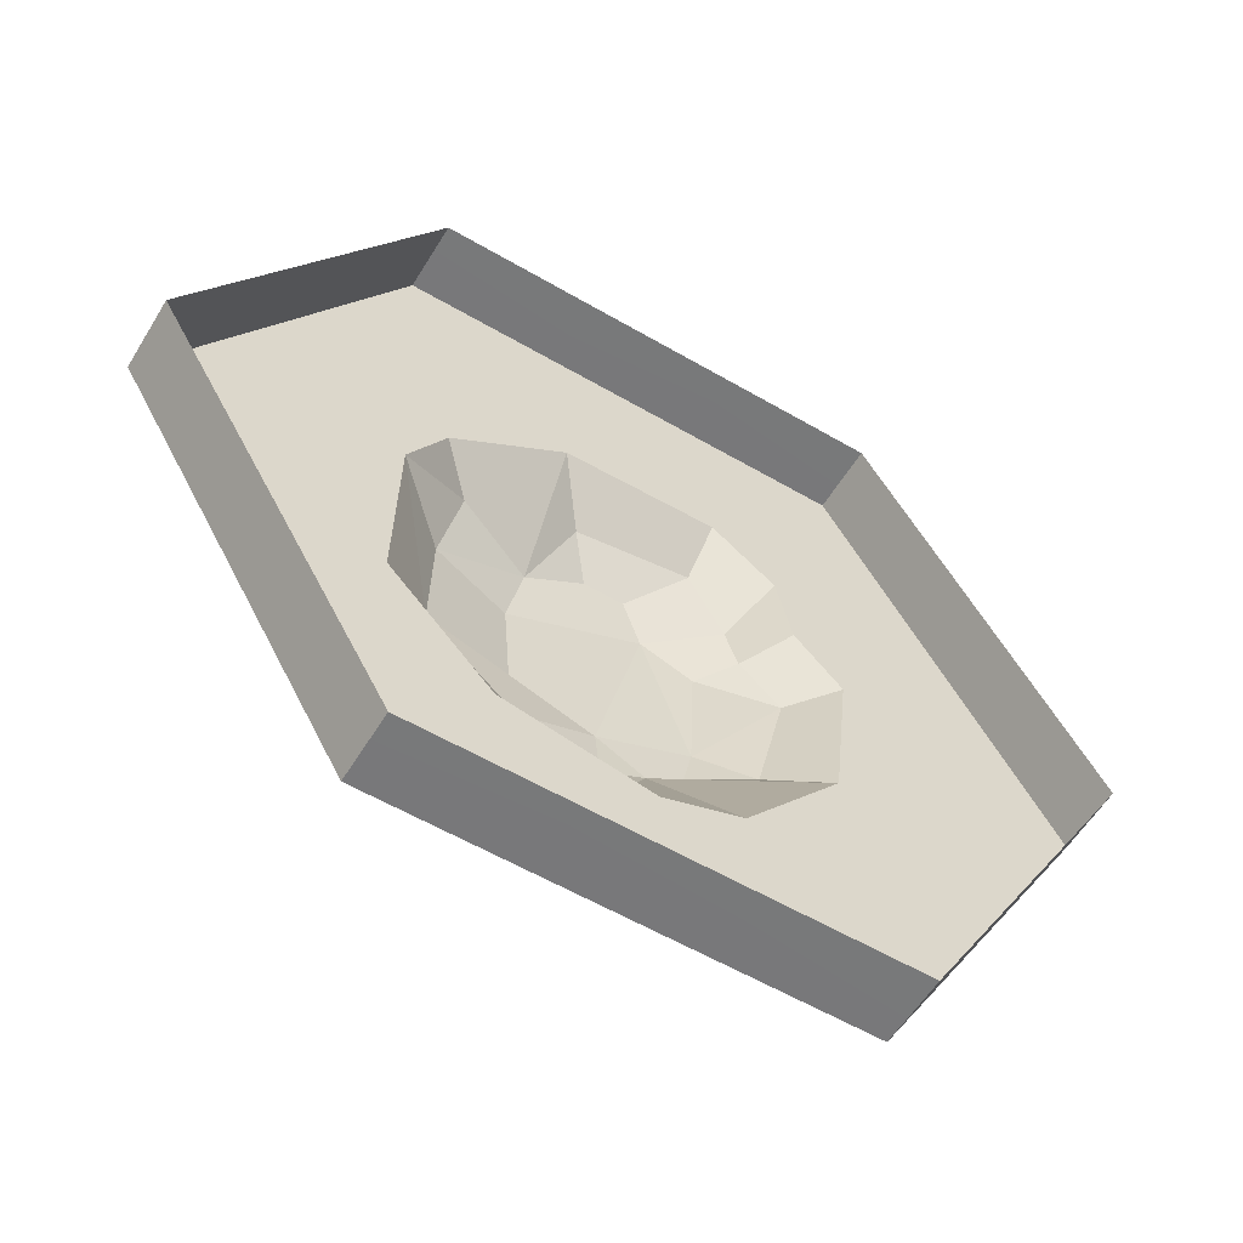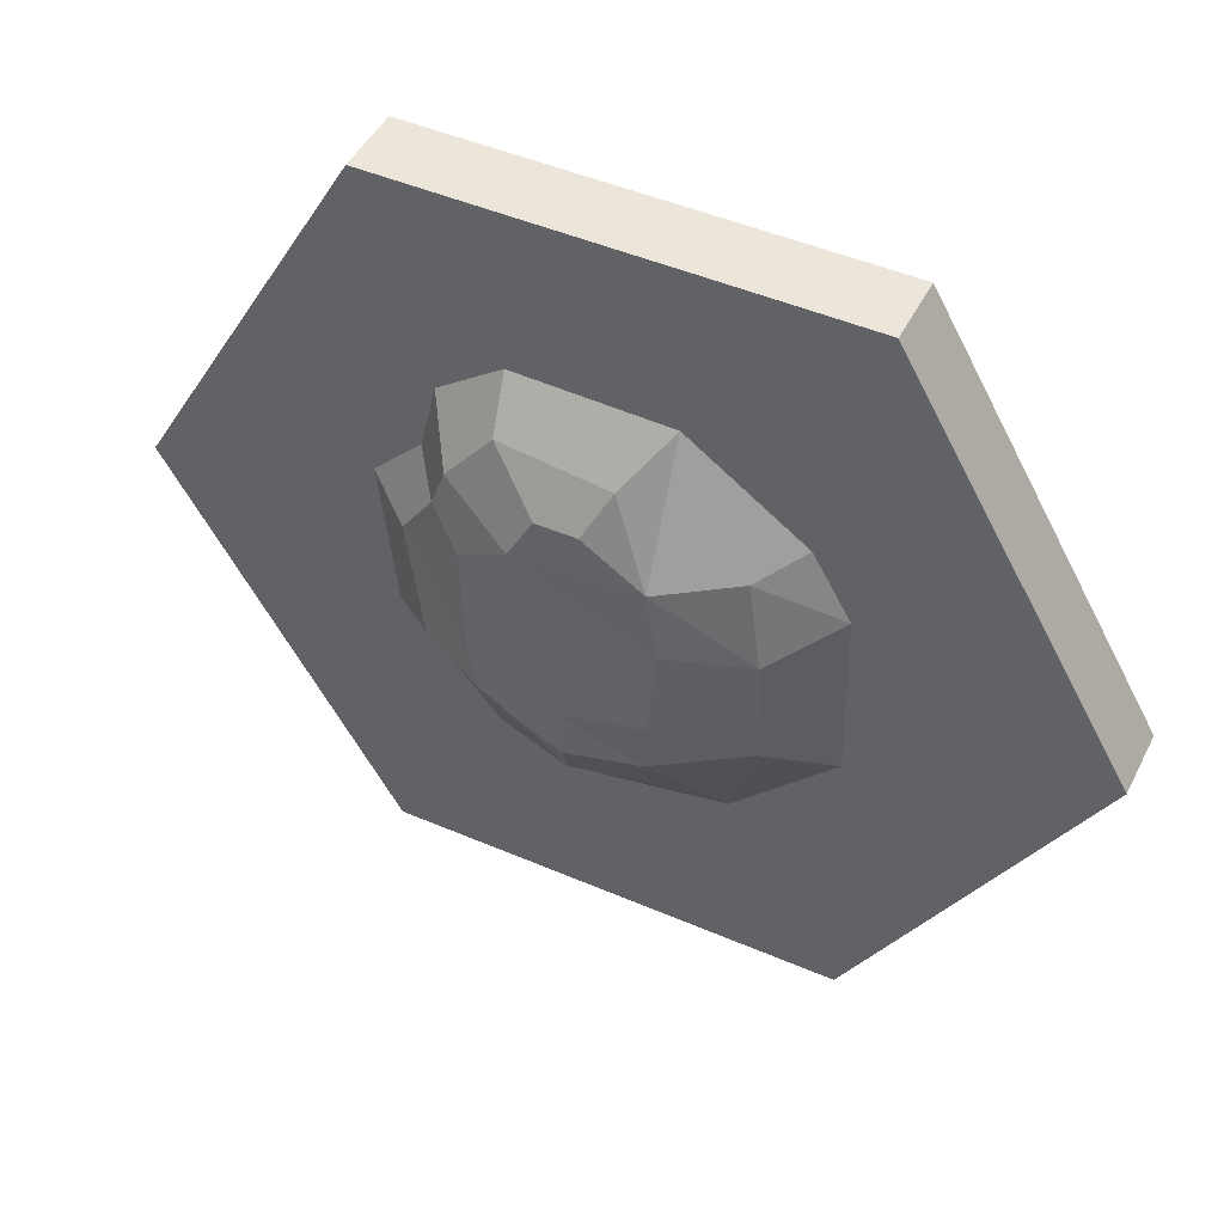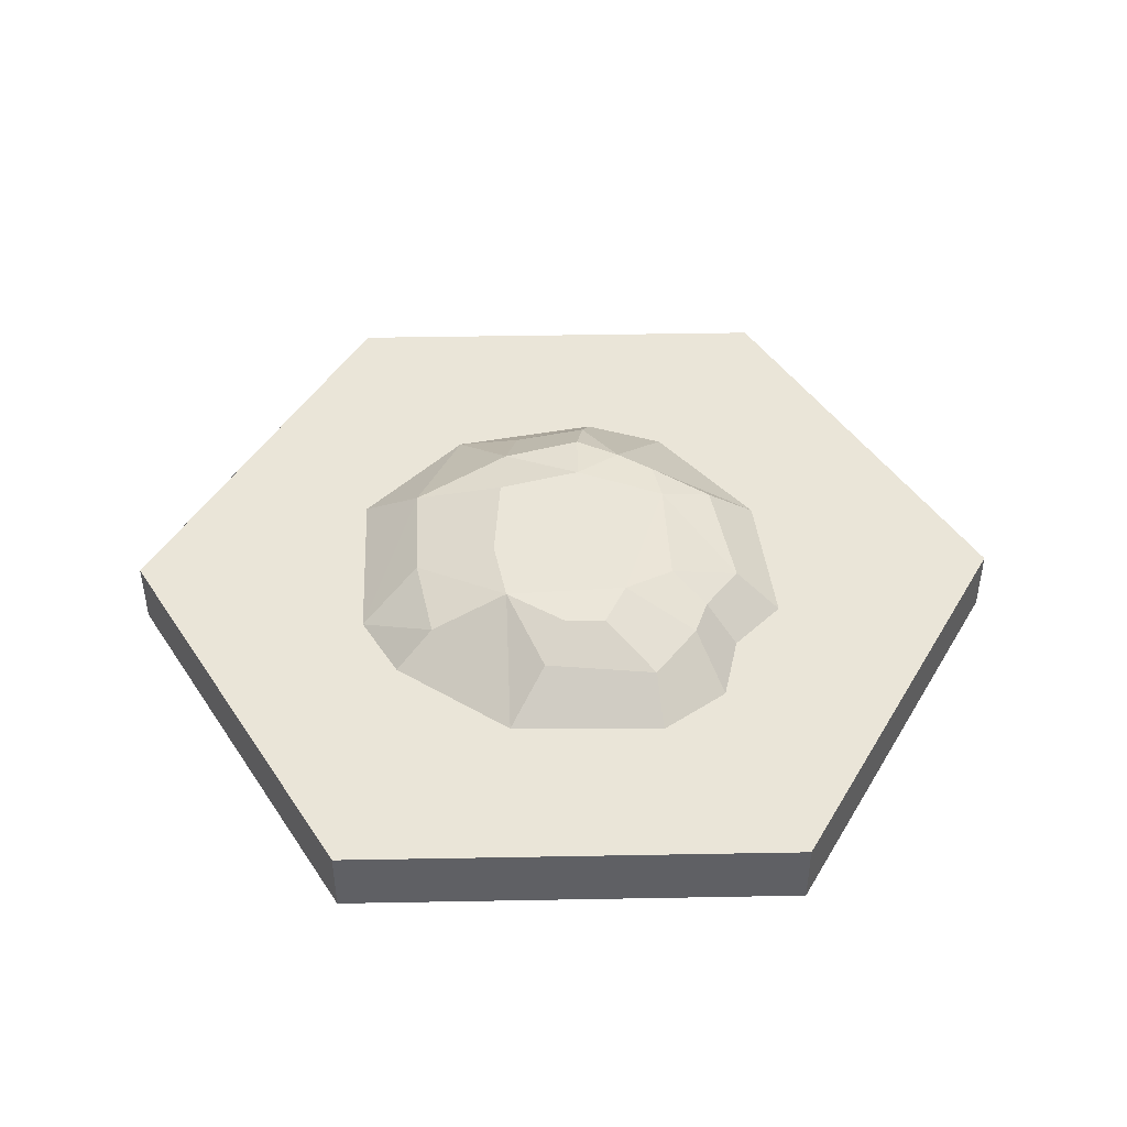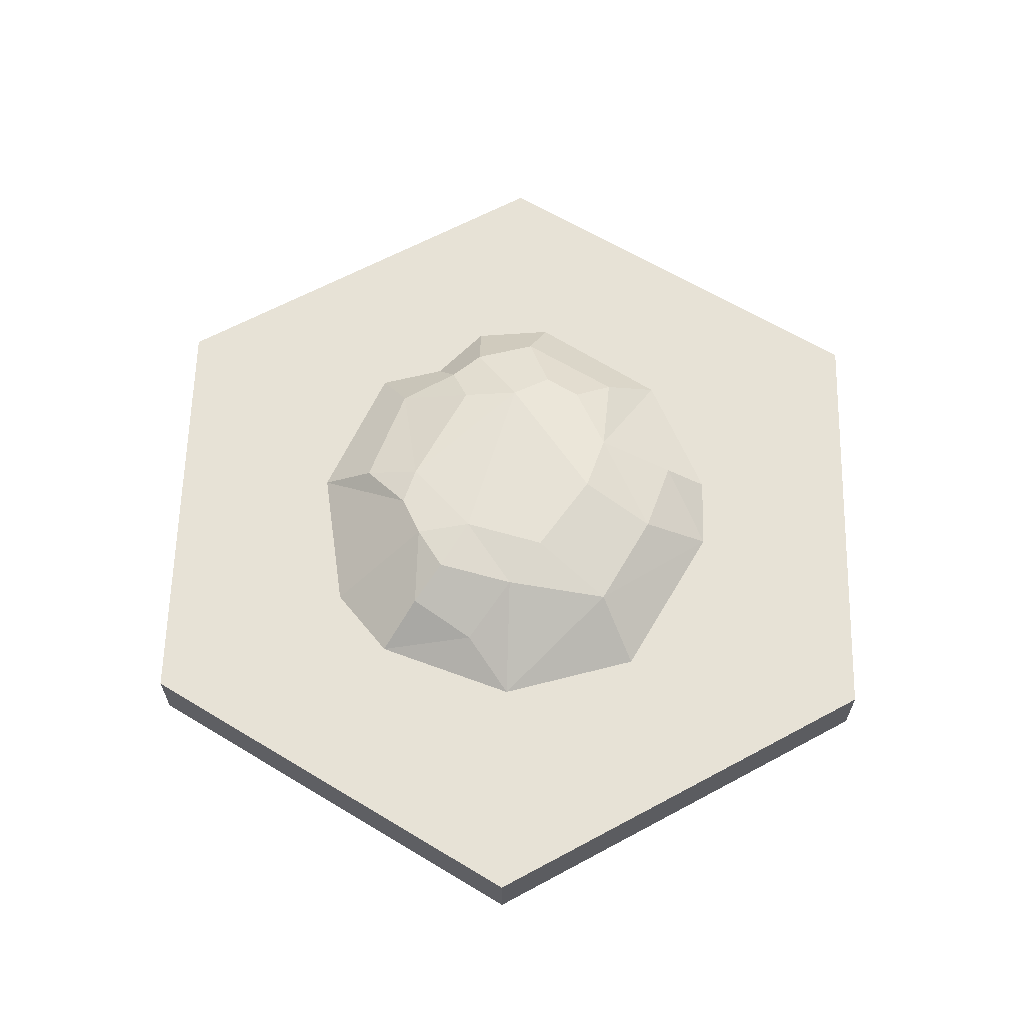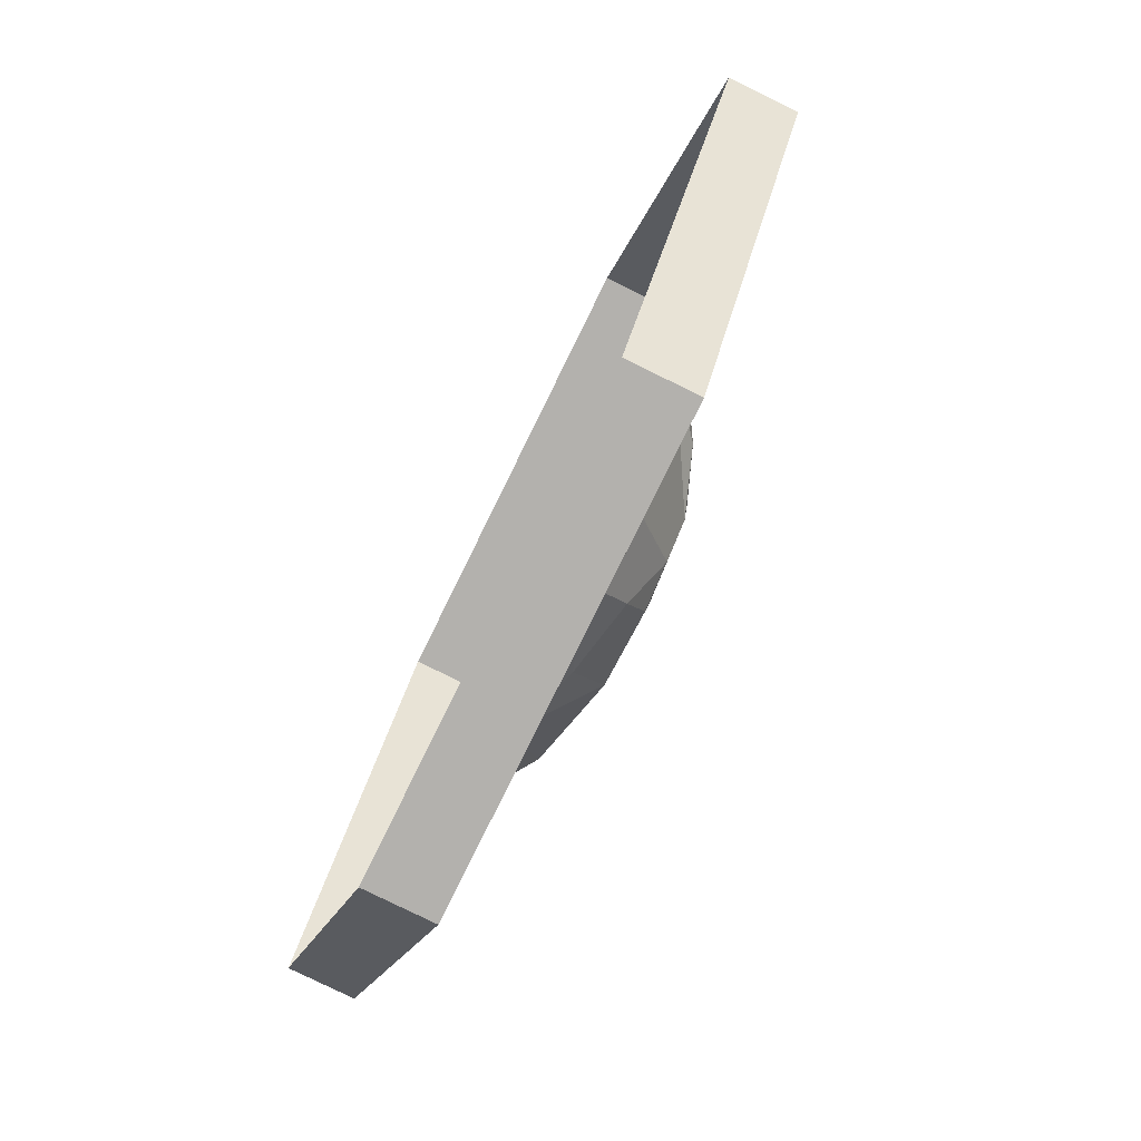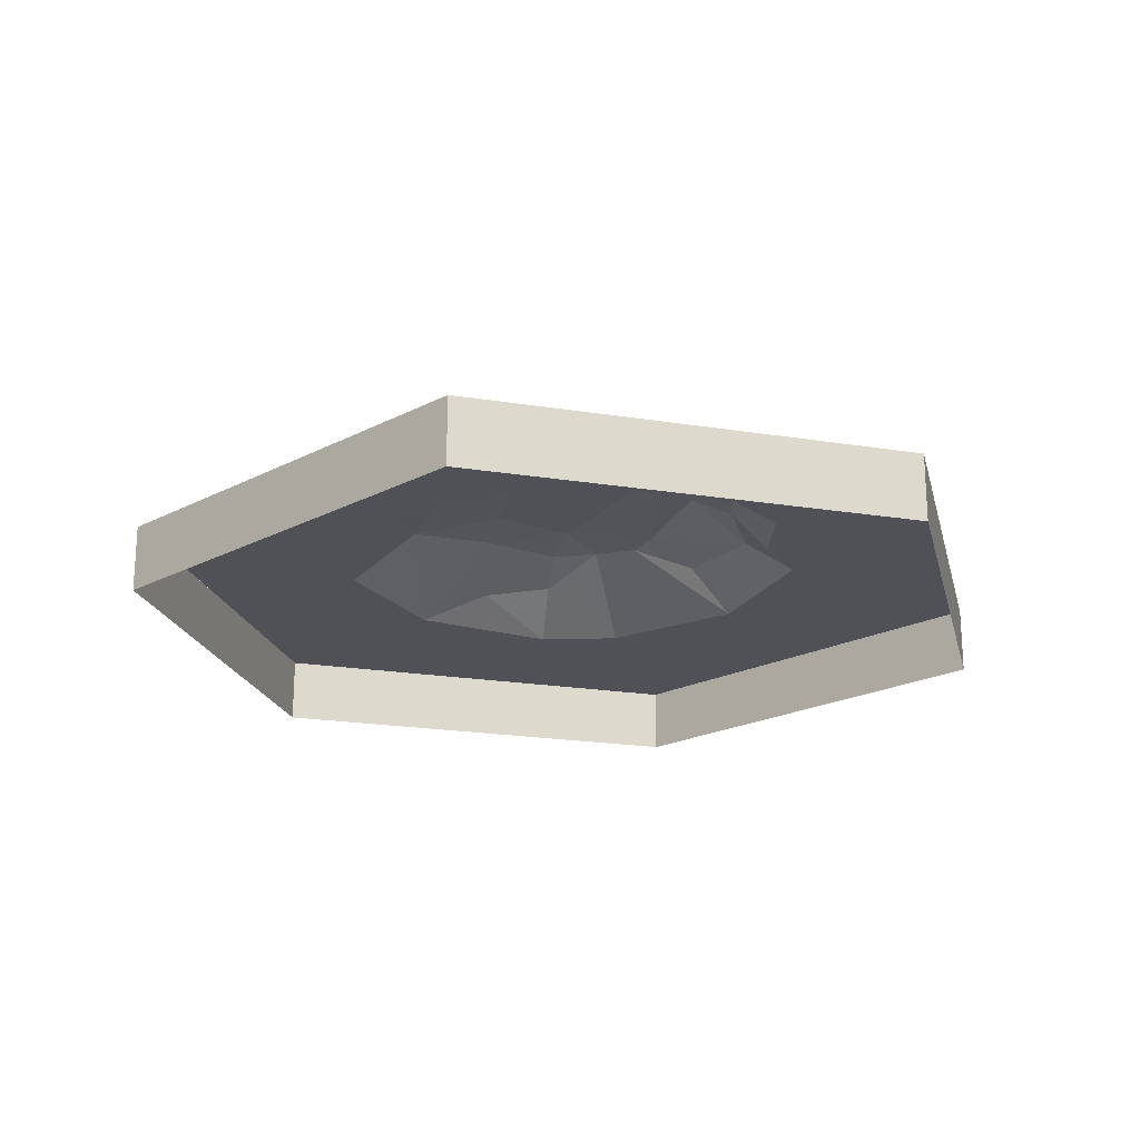
<metadata>
{"format":"obj","ext":"obj","renderer":"f3d","projection":"perspective","resolution":1024,"background":"white","views":[{"elev":-57.6,"azim":-31.2,"up":"+Z"},{"elev":47.1,"azim":-154.0,"up":"+Z"},{"elev":44.6,"azim":-1.2,"up":"+Y"},{"elev":63.2,"azim":-148.6,"up":"+Y"},{"elev":-79.3,"azim":63.8,"up":"+Z"},{"elev":-20.5,"azim":-16.4,"up":"+Y"}]}
</metadata>
<code>
v 288.7 -4e-06 -0.02838
v 144.4 -4e-06 -250
v -144.3 -4e-06 -250
v -288.7 -4e-06 0.00824
v -144.4 -4e-06 250
v 144.3 -4e-06 250
v 240.6 -4e-06 83.31
v 192.5 -4e-06 166.6
v 48.11 -4e-06 250
v -48.14 -4e-06 250
v 192.5 -4e-06 -166.7
v 240.6 -4e-06 -83.36
v -48.11 -4e-06 -250
v 48.14 -4e-06 -250
v -240.6 -4e-06 -83.16
v -192.5 -4e-06 -166.7
v -192.5 -4e-06 166.7
v -240.6 -4e-06 83.34
v -72.02 -4e-06 -125.4
v -136.8 -4e-06 -58.29
v -134.7 -4e-06 53.89
v -36.92 -4e-06 147.6
v 102.1 -4e-06 120.5
v 112.5 -4e-06 76.27
v 143.3 -4e-06 45.15
v 132.9 -4e-06 -51.27
v 71.82 -4e-06 -125.4
v 21.39 -4e-06 -143.2
v 60.85 -4e-06 150
v -110.7 -4e-06 95.4
v -38.43 40.85 -66.15
v -99.6 29.95 -36.59
v -97.93 29.95 30.97
v -38.44 40.85 67.81
v -0.6824 40.85 92.68
v 38.92 45.15 67.81
v 70.31 40.85 49.04
v 67.55 40.85 -25.67
v 38.93 40.85 -66.16
v 11.2 40.85 -80.15
v 25.1 40.85 92.68
v 62.15 40.85 -50.79
v -46.58 45.15 29.48
v -42.08 45.15 -29.6
v 10.51 45.15 -43.89
v -87.27 22.64 81.42
v -14.25 26.97 118.4
v 57.07 21.63 121.2
v 83.85 26.97 89.83
v 92.46 26.97 66.01
v 115.1 20.91 31.88
v 101.1 26.97 -38.9
v 15.59 26.97 -108.9
v -30.79 17.47 -109.5
v -240.6 -4e-06 -83.33
v -144.3 -43.15 -250
v -216.5 -43.15 -125
v -288.7 -43.15 0.01821
v -216.6 -43.15 125
v -144.4 -43.15 250
v -0.01587 -43.15 250
v 144.4 -43.15 250
v 216.5 -43.15 125
v 288.7 -43.15 -0.02326
v 216.6 -43.15 -125
v 144.4 -43.15 -250
v 0.01587 -43.15 -250
v -48.14 -19.57 250
v 48.11 -26.43 250
v 144.3 -16.79 250
v 192.5 -26.43 166.6
v 240.6 -30.73 83.31
v 288.7 -26.43 -0.02838
v 240.6 -19.57 -83.36
v 192.5 -26.43 -166.7
v 144.4 -16.79 -250
v 48.14 -26.43 -250
v -48.11 -31.23 -250
v -144.3 -26.43 -250
v -192.5 -19.57 -166.7
v -240.6 -26.43 -83.33
v -288.7 -16.79 0.00824
v -240.6 -26.43 83.34
v -192.5 -31.38 166.7
v -144.4 -26.43 250
f 43 33 34
f 3 16 20 19
f 4 18 21
f 5 10 22
f 6 8 24 23
f 1 12 26 25
f 2 14 28 27
f 7 1 25
f 8 7 25 24
f 9 6 23 29
f 10 9 29 22
f 11 2 27 26
f 12 11 26
f 13 3 19 28
f 14 13 28
f 15 4 21 20
f 16 15 20
f 17 5 22 30
f 18 17 30 21
f 19 32 31
f 32 21 33
f 34 47 35
f 49 50 37 36
f 51 52 38
f 39 53 40
f 51 38 37
f 50 51 37
f 48 49 36 41
f 47 48 41 35
f 52 42 38
f 54 19 31
f 53 54 31 40
f 46 34 33
f 21 46 33
f 36 34 35 41
f 38 36 37
f 38 45 36
f 43 34 36
f 44 32 33 43
f 40 45 39
f 32 44 45 31
f 39 45 38 42
f 31 45 40
f 43 45 44
f 19 20 32
f 20 21 32
f 21 30 46
f 30 22 34 46
f 22 47 34
f 22 29 48 47
f 29 23 49 48
f 23 24 50 49
f 24 25 51 50
f 25 26 52 51
f 26 42 52
f 26 27 39 42
f 27 28 53 39
f 28 54 53
f 28 19 54
f 36 45 43
f 16 3 79 80
f 18 4 82 83
f 10 5 85 68
f 8 6 70 71
f 12 1 73 74
f 14 2 76 77
f 1 7 72 73
f 7 8 71 72
f 6 9 69 70
f 9 10 68 69
f 2 11 75 76
f 11 12 74 75
f 3 13 78 79
f 13 14 77 78
f 4 55 81 82
f 55 16 80 81
f 5 17 84 85
f 17 18 83 84
f 69 68 61
f 70 69 61 62
f 71 70 62 63
f 72 71 63
f 73 72 63 64
f 74 73 64 65
f 75 74 65
f 76 75 65 66
f 77 76 66 67
f 78 77 67
f 79 78 67 56
f 80 79 56 57
f 81 80 57
f 82 81 57 58
f 83 82 58 59
f 84 83 59
f 85 84 59 60
f 68 85 60 61

</code>
